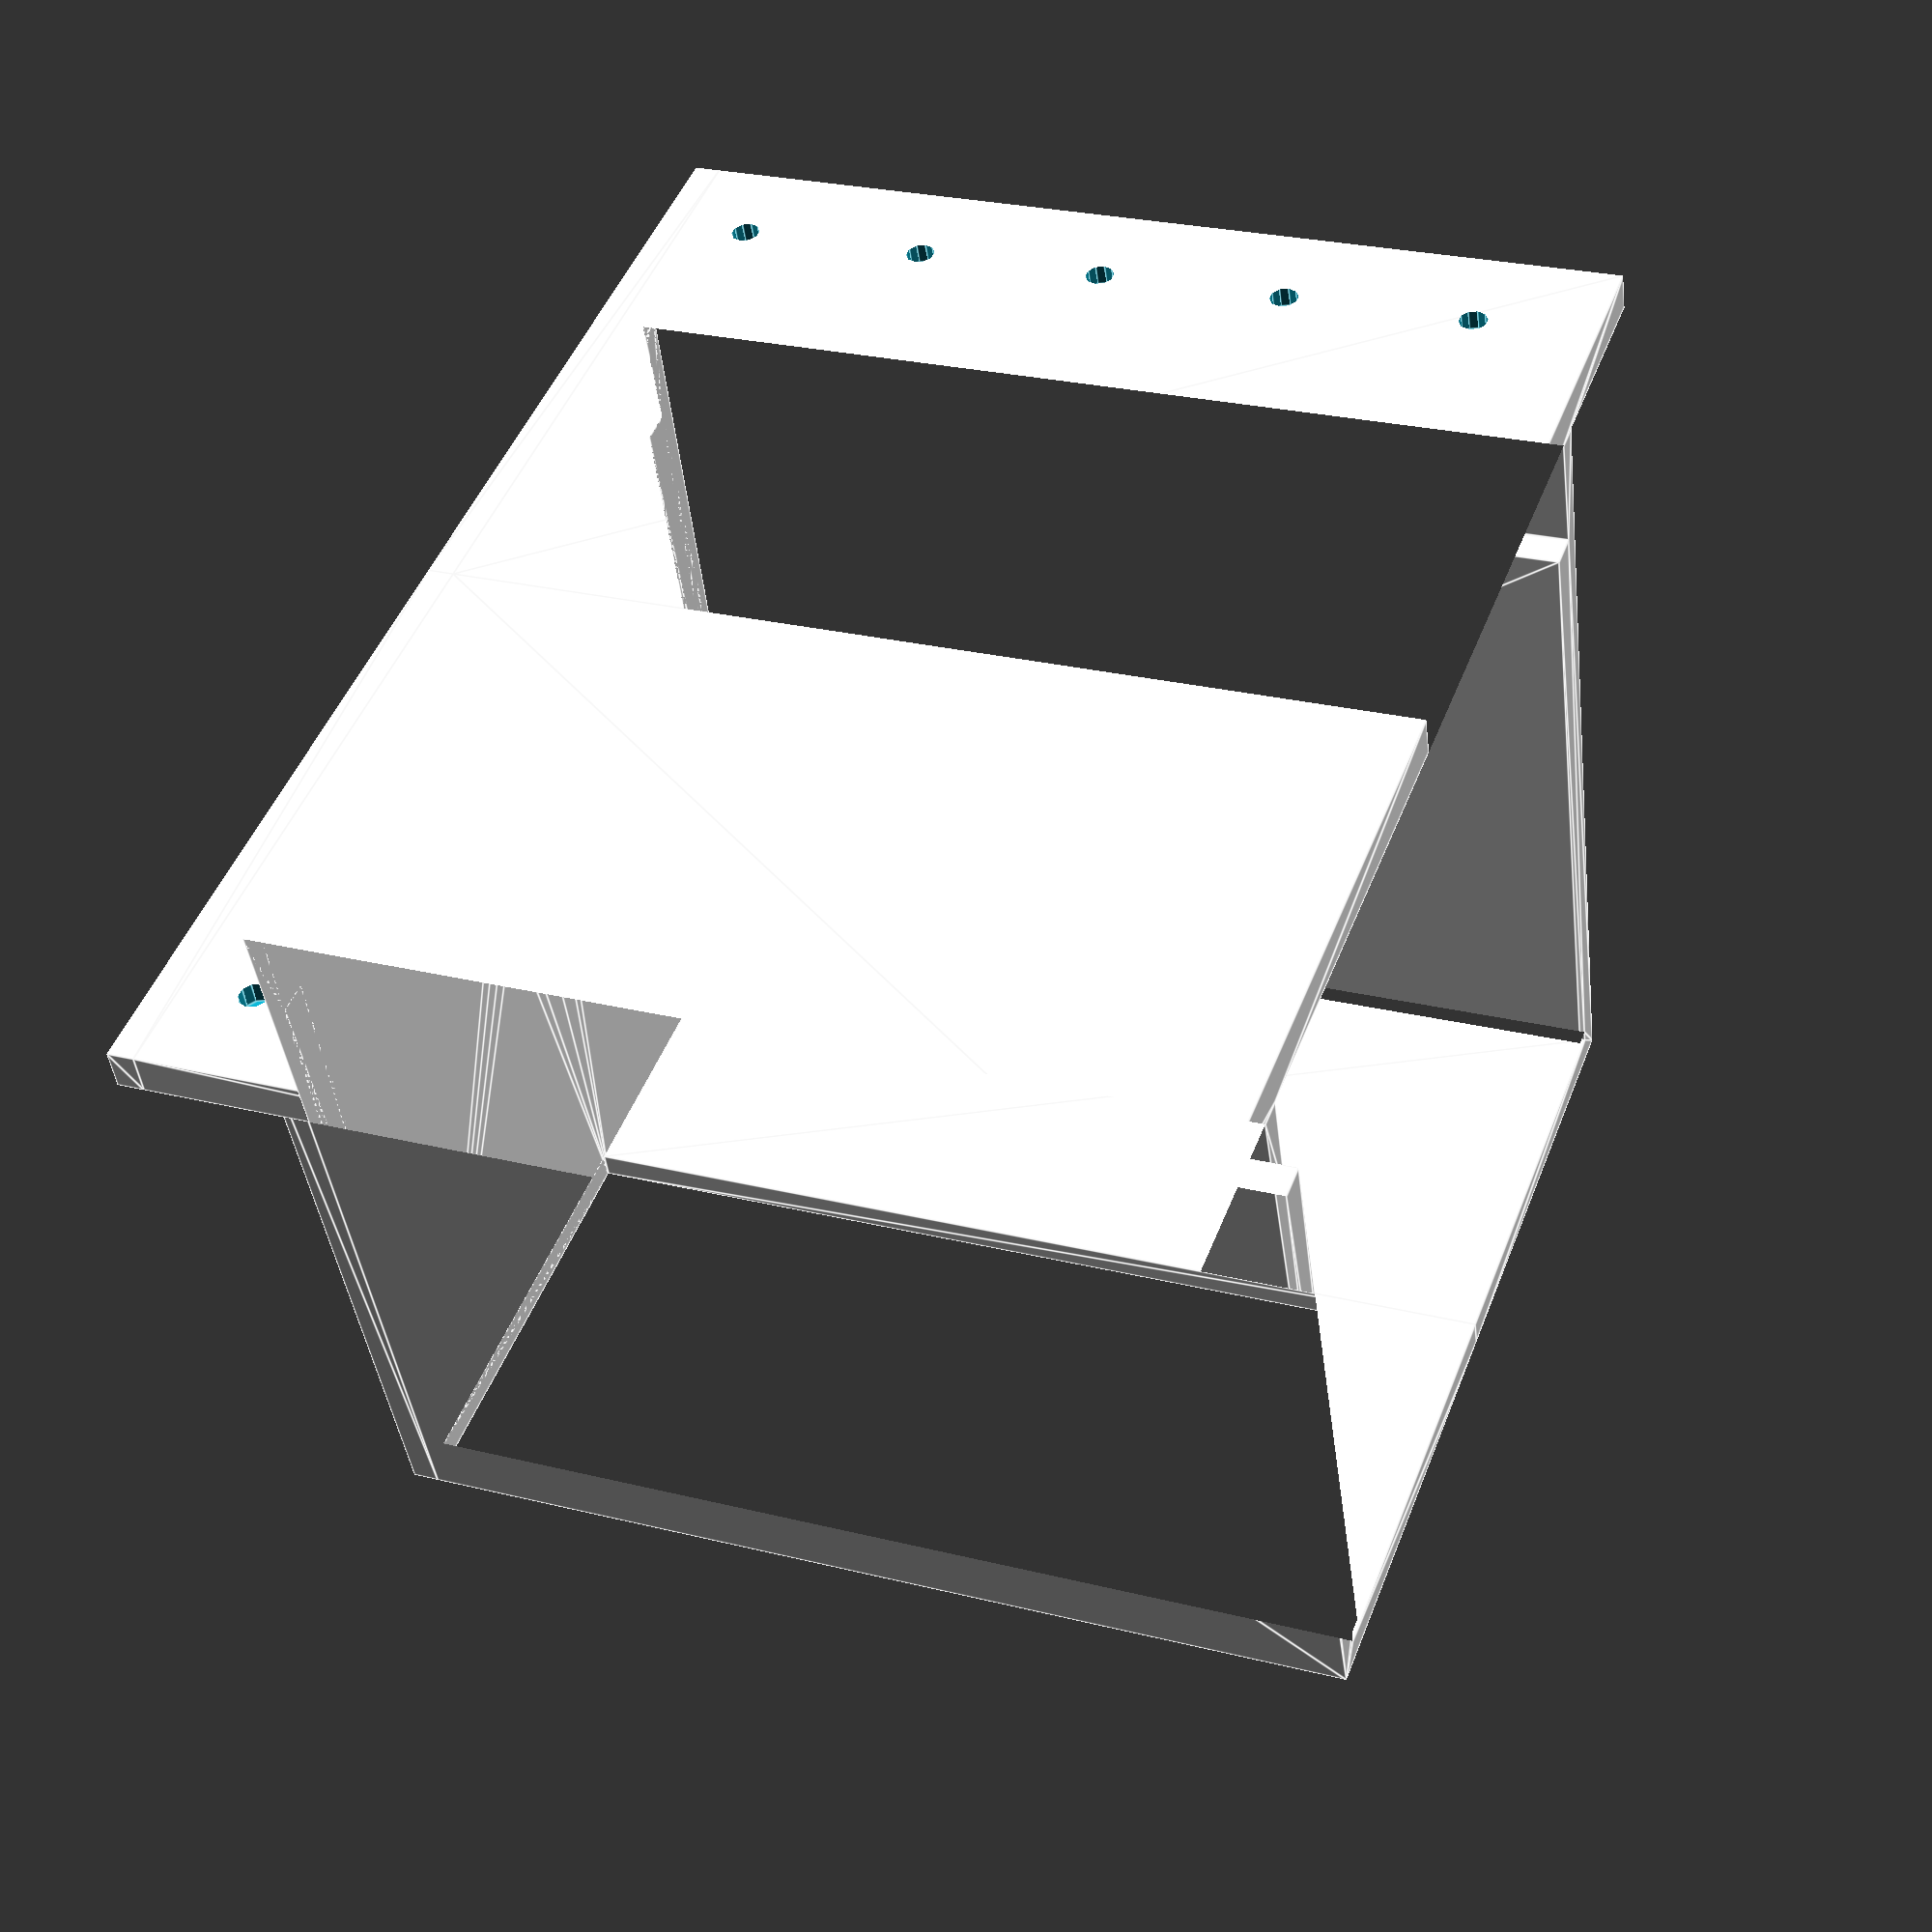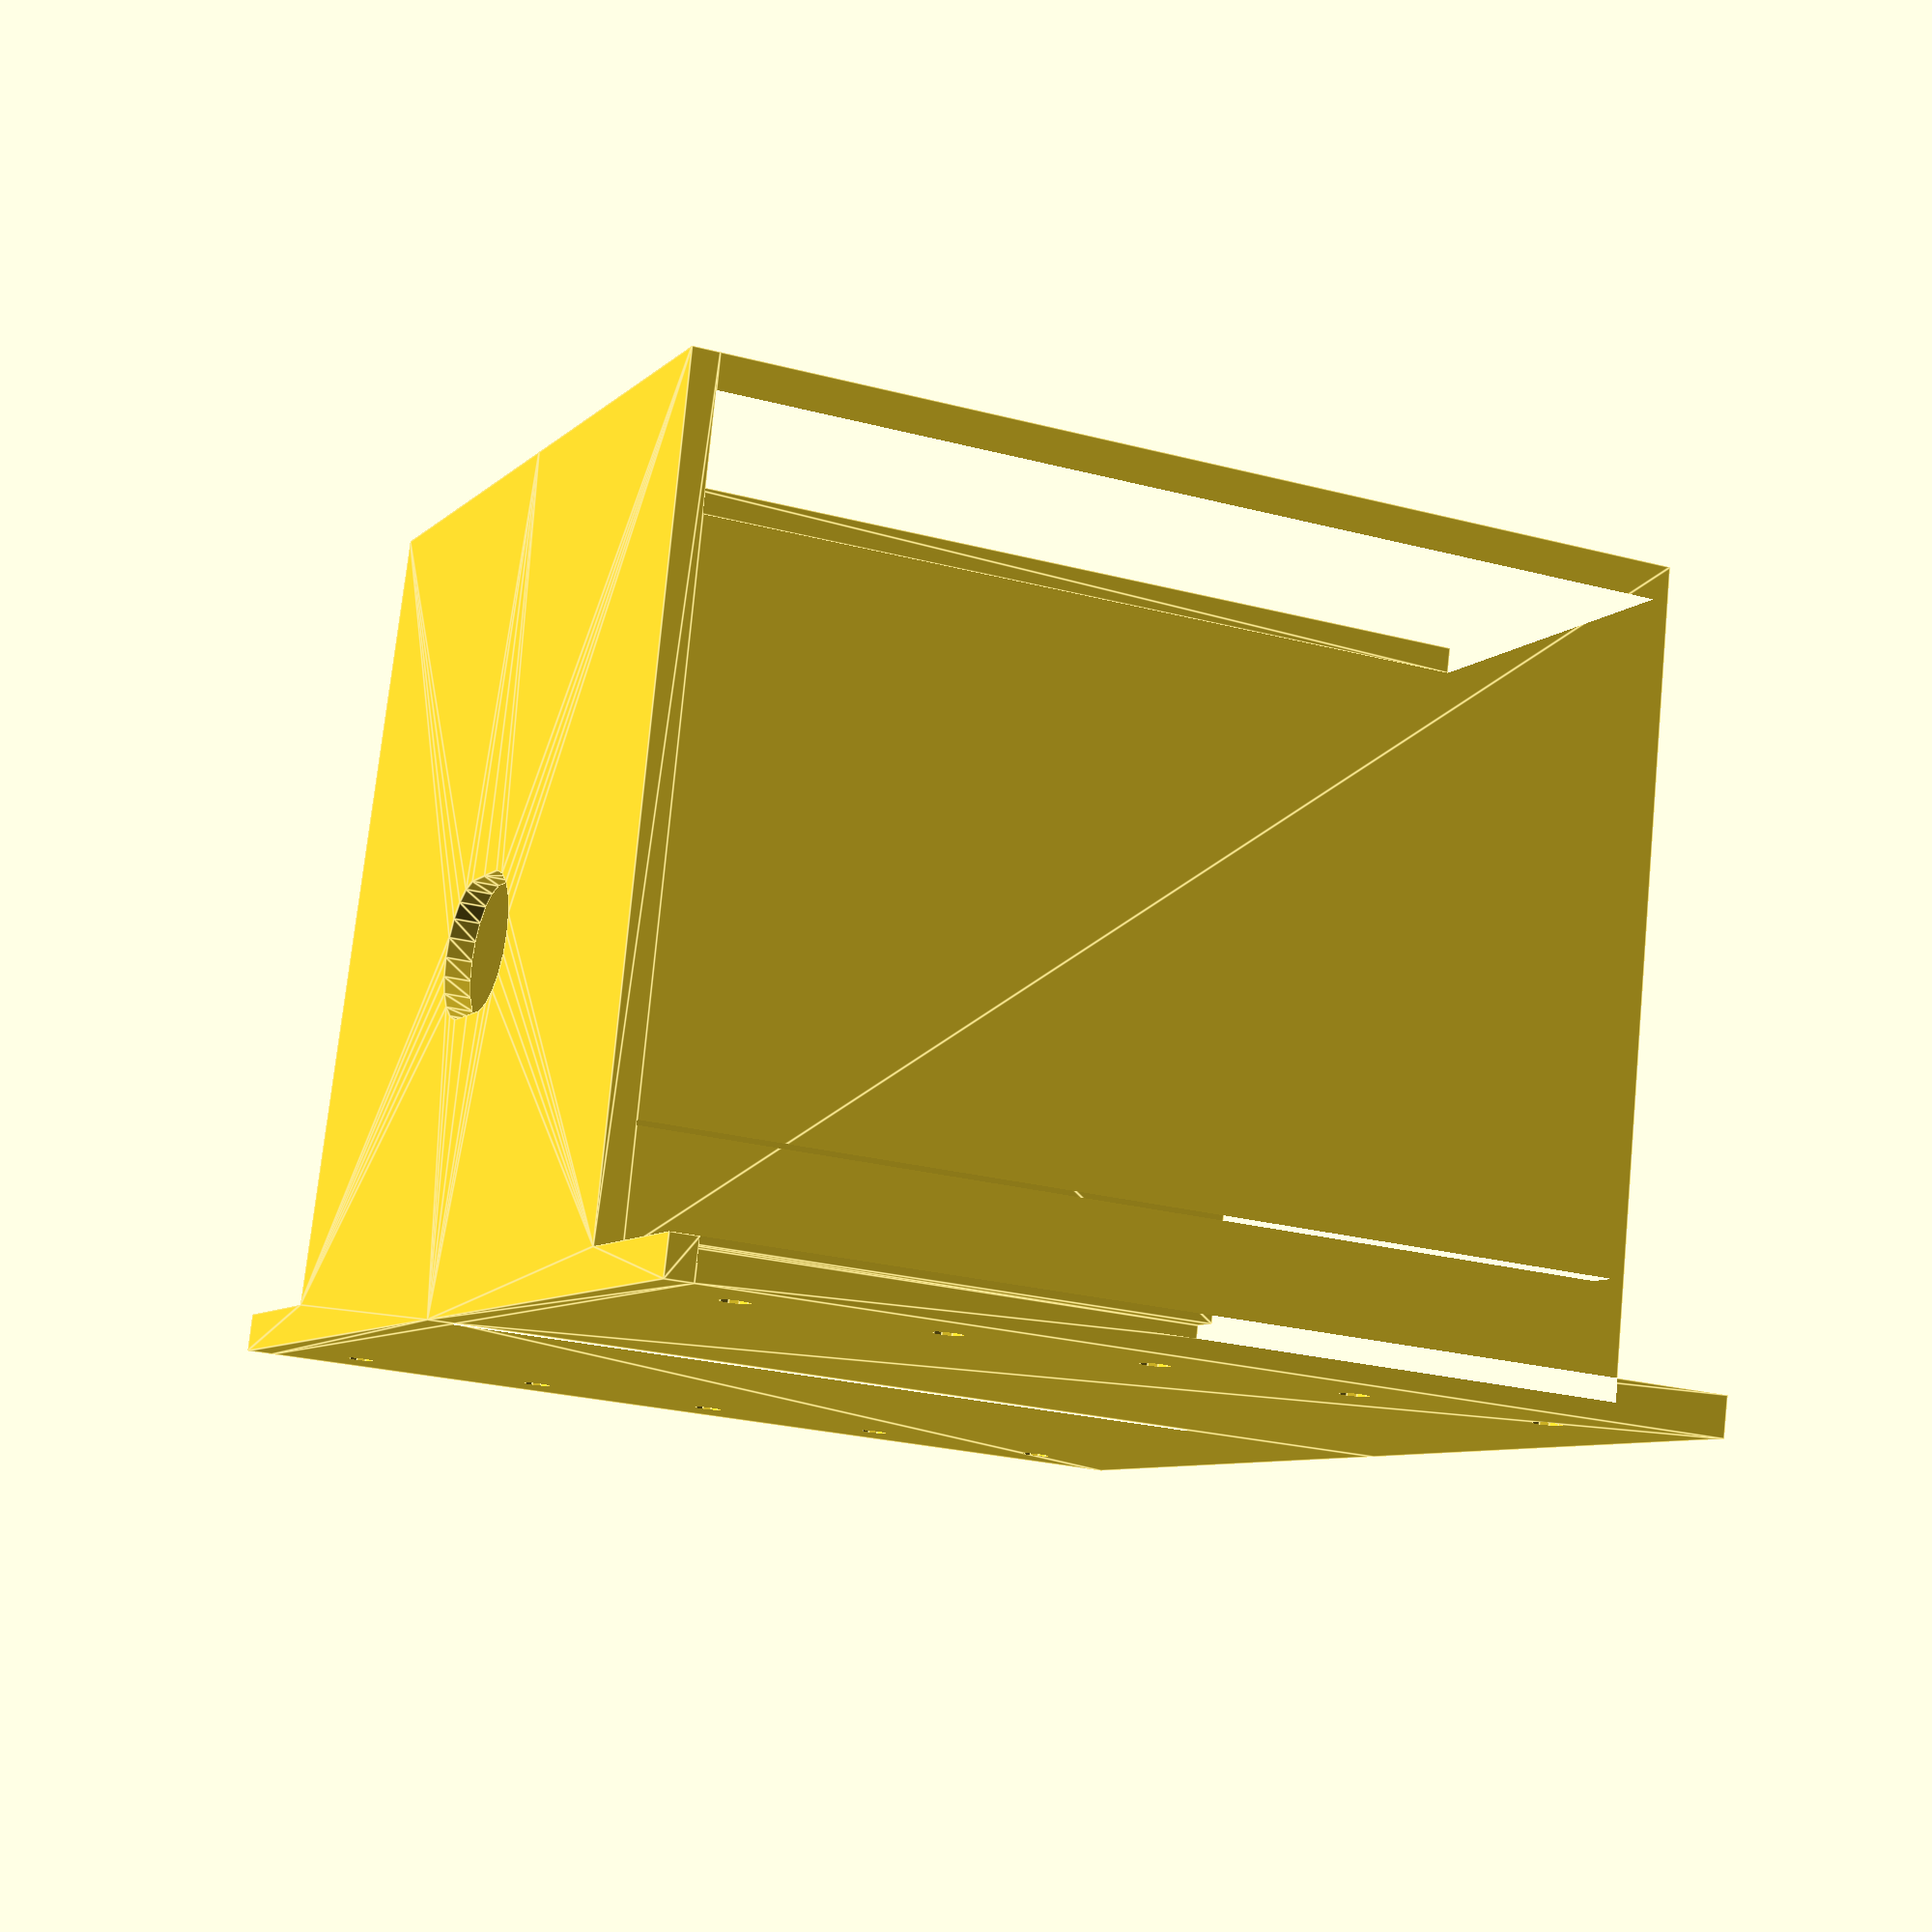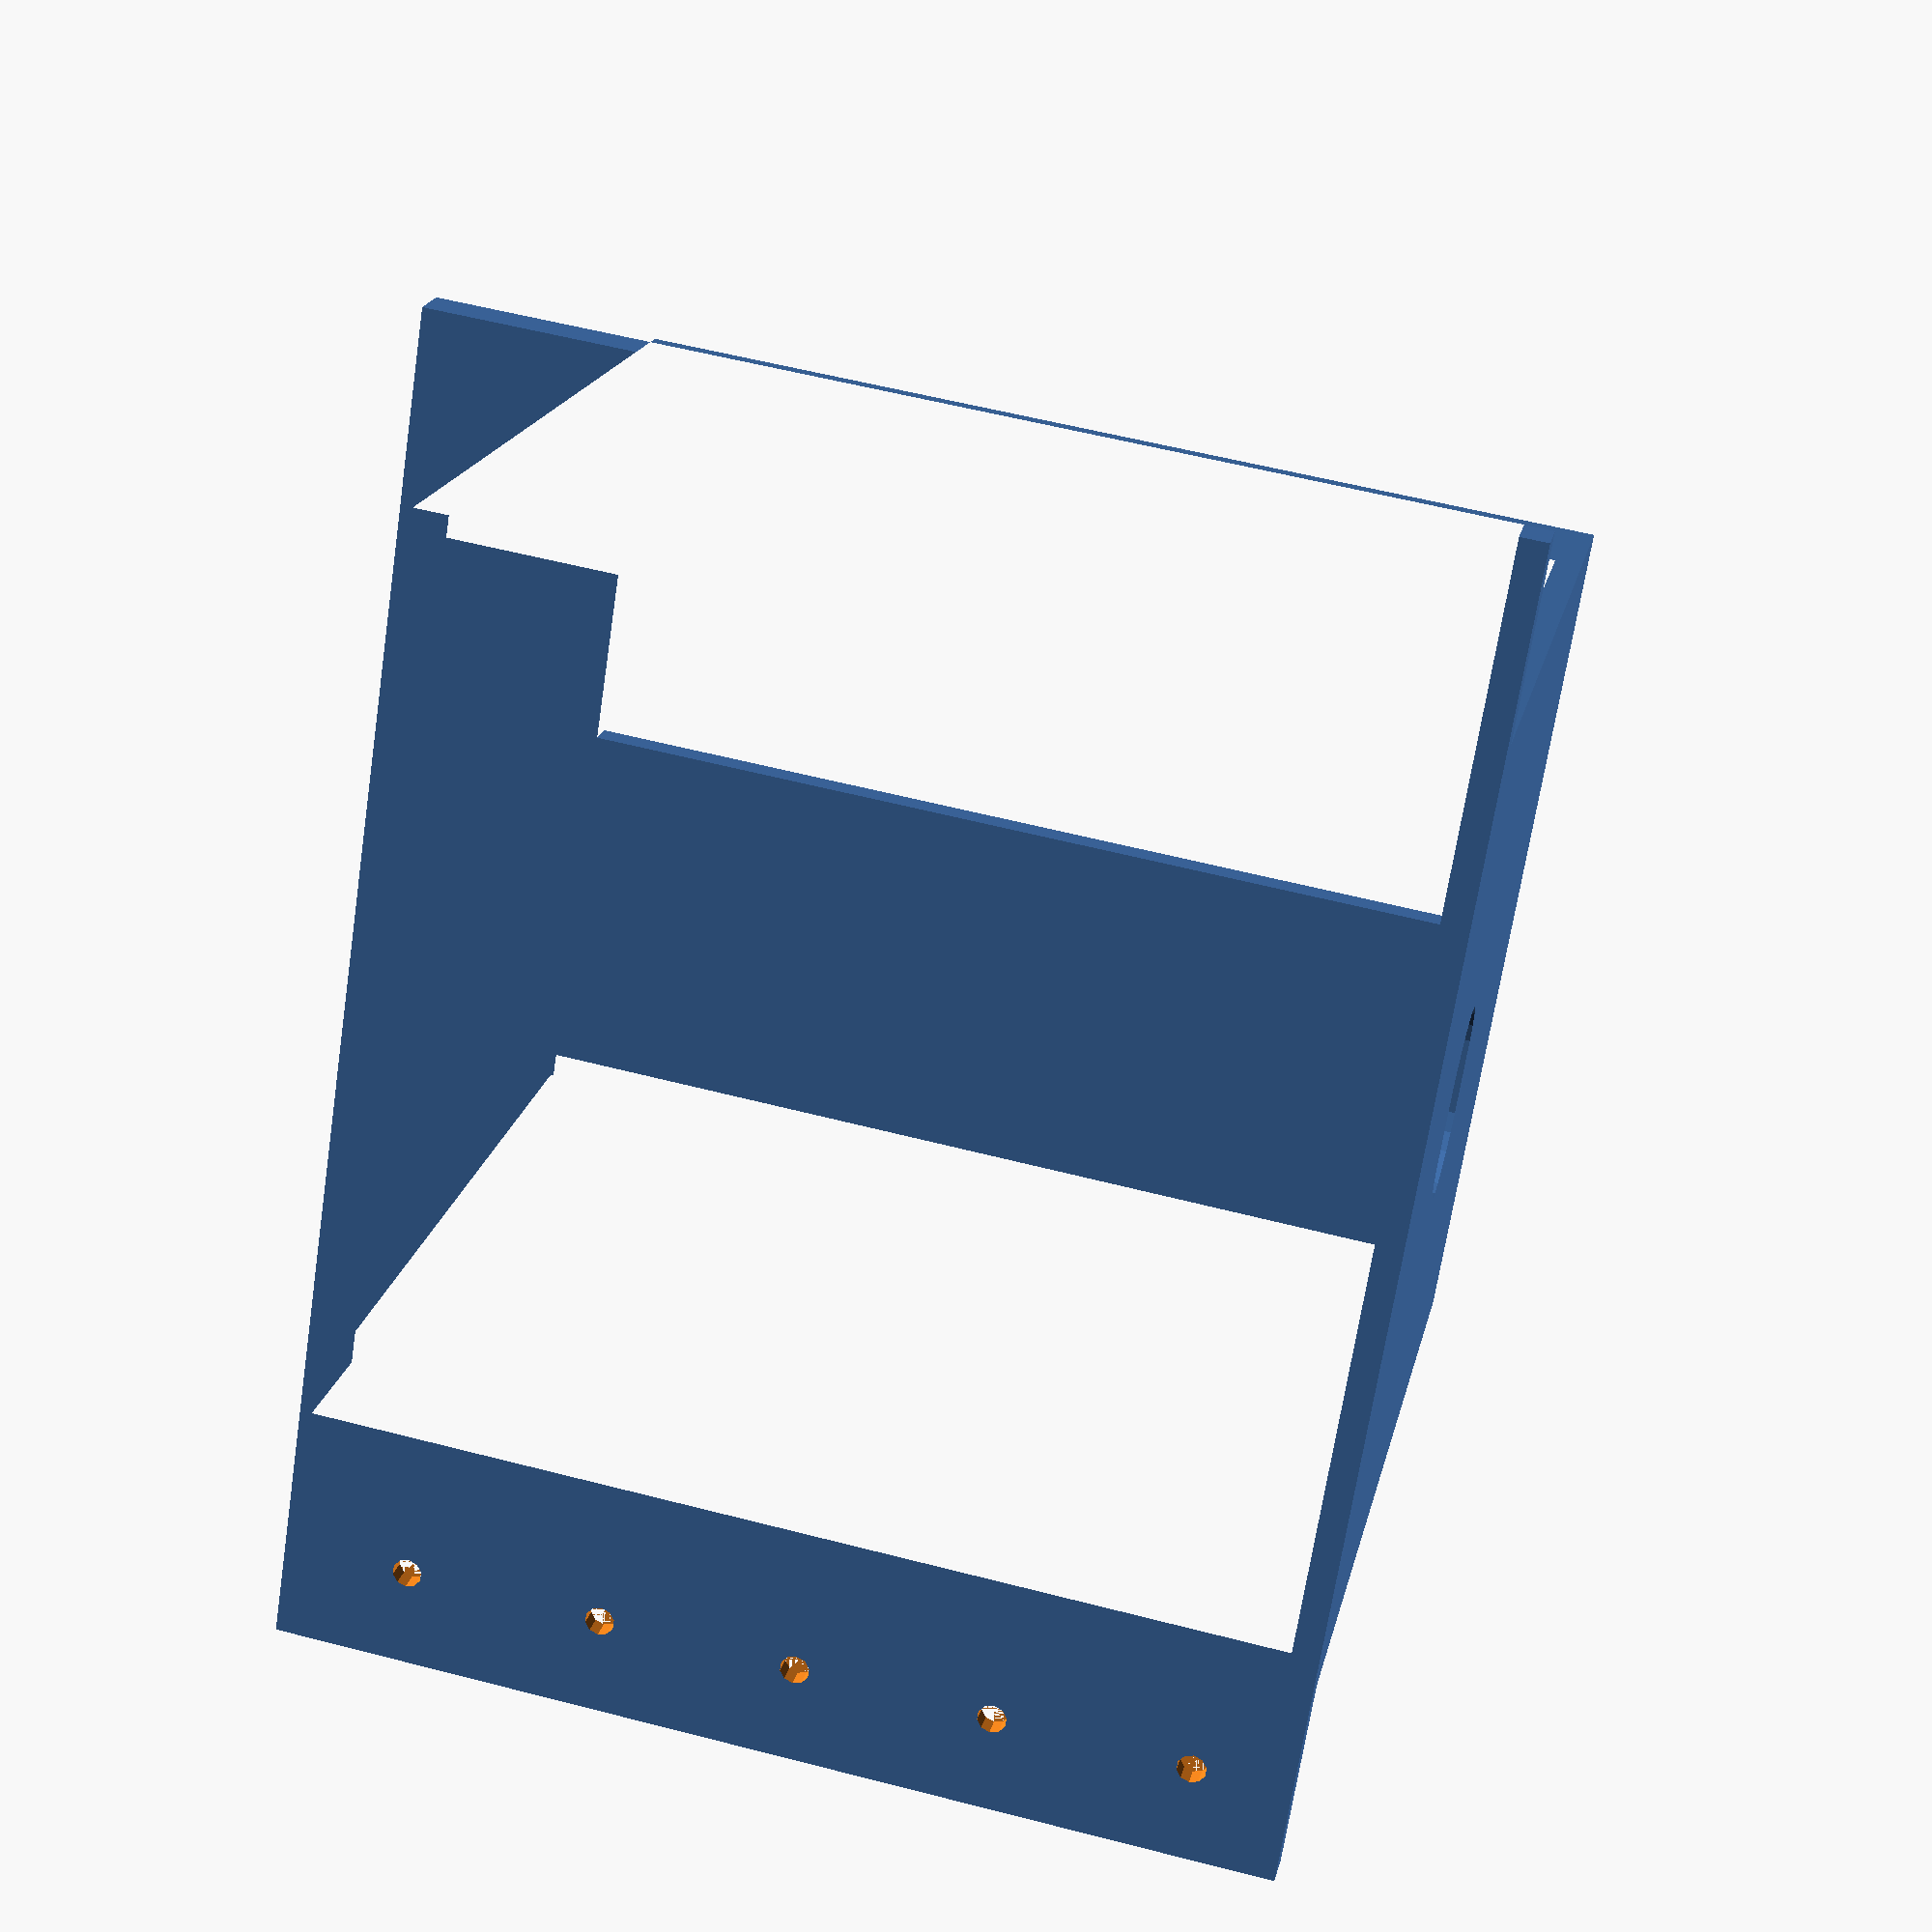
<openscad>
base_w = 85;
base_lip_h = 1.25;
body_lower_w = 81.5;
body_upper_w = 85;
top_w = 92;
top_h = max(6, 12); // screws are poking out
					// FIXME: This makes angle a bit wrong.
total_h = 80;
hole_at_h = 50;
hole_h = 14;
hole_w = 20;
batt_l = 370;

ws = 2.75;
plate_clearance = 20;
back_holder_l = 100;
fins_l = 20;
fins_h = 4;

wood_screw_l = 16;
wood_screw_d = 3;
wood_screw_head = 2;

module screw(sunk = true) {
	$fn = $preview ? 10 : 40;
	translate([0, 0, sunk ? -(wood_screw_head-.1) : 0]) {
		translate([0,0,-wood_screw_l])
			cylinder(h = wood_screw_l, d = wood_screw_d);
		cylinder(h = wood_screw_head, d1 = wood_screw_d, d2 = wood_screw_d + 2*wood_screw_head);
	}
}

module back_cap_half_2d() {
	// lower lip
	square([base_w/2, base_lip_h]);
	// body
	translate([0, base_lip_h])
		polygon([
			[0,0],
			[body_lower_w/2, 0],
			[body_upper_w/2, total_h - top_h],
			[0, total_h - top_h]
		]);
	translate([0, total_h - top_h]) {
		square([top_w/2, top_h]);
	}
}

module back_cap_half() {
	linear_extrude(batt_l) {
		back_cap_half_2d();
	}
}

module battery_upright() {
	back_cap_half();
	mirror([1, 0, 0])
		back_cap_half();
}

module back_holder_half_2d(with_battery = true) {
	difference() {
		union() {
			// battery
			//square([top_w/2+ws, ws + total_h]);
			polygon([
				[0, 0],
				[base_w/2 + ws, 0],
				[top_w/2+ws, ws + total_h],
				[0, ws + total_h]
			]);
			// base
			translate([0, ws+total_h])
				square([top_w/2+ws+fins_l, fins_h]);
		}
		if(with_battery){
			translate([0, ws])
				back_cap_half_2d();
		}
	}
}

module back_holder_half() {
	difference() {
		union() {
			linear_extrude(ws)
				difference() {
					back_holder_half_2d(with_battery = false);
					// battery cable hole
					translate([0, hole_at_h])
						hull(){
							circle(d = hole_h);
							translate([(hole_w-hole_h)/2, 0]) circle(d = hole_h);
						}
				}
			translate([0, 0, ws])
				linear_extrude(back_holder_l)
					back_holder_half_2d(with_battery = true);
		}
		parts = back_holder_l / 5;
		for(z = [parts/2 : parts : back_holder_l-1]) {
			translate([top_w/2+ws+fins_l/2, ws+total_h, z])
				rotate([90, 0, 0])
					screw();
		}
	}
}

module back_holder() {
	back_holder_half();
	mirror([1, 0, 0]) back_holder_half();
}

back_holder();
</openscad>
<views>
elev=154.3 azim=160.2 roll=248.2 proj=p view=edges
elev=204.3 azim=344.3 roll=293.7 proj=p view=edges
elev=123.6 azim=235.3 roll=74.8 proj=p view=wireframe
</views>
